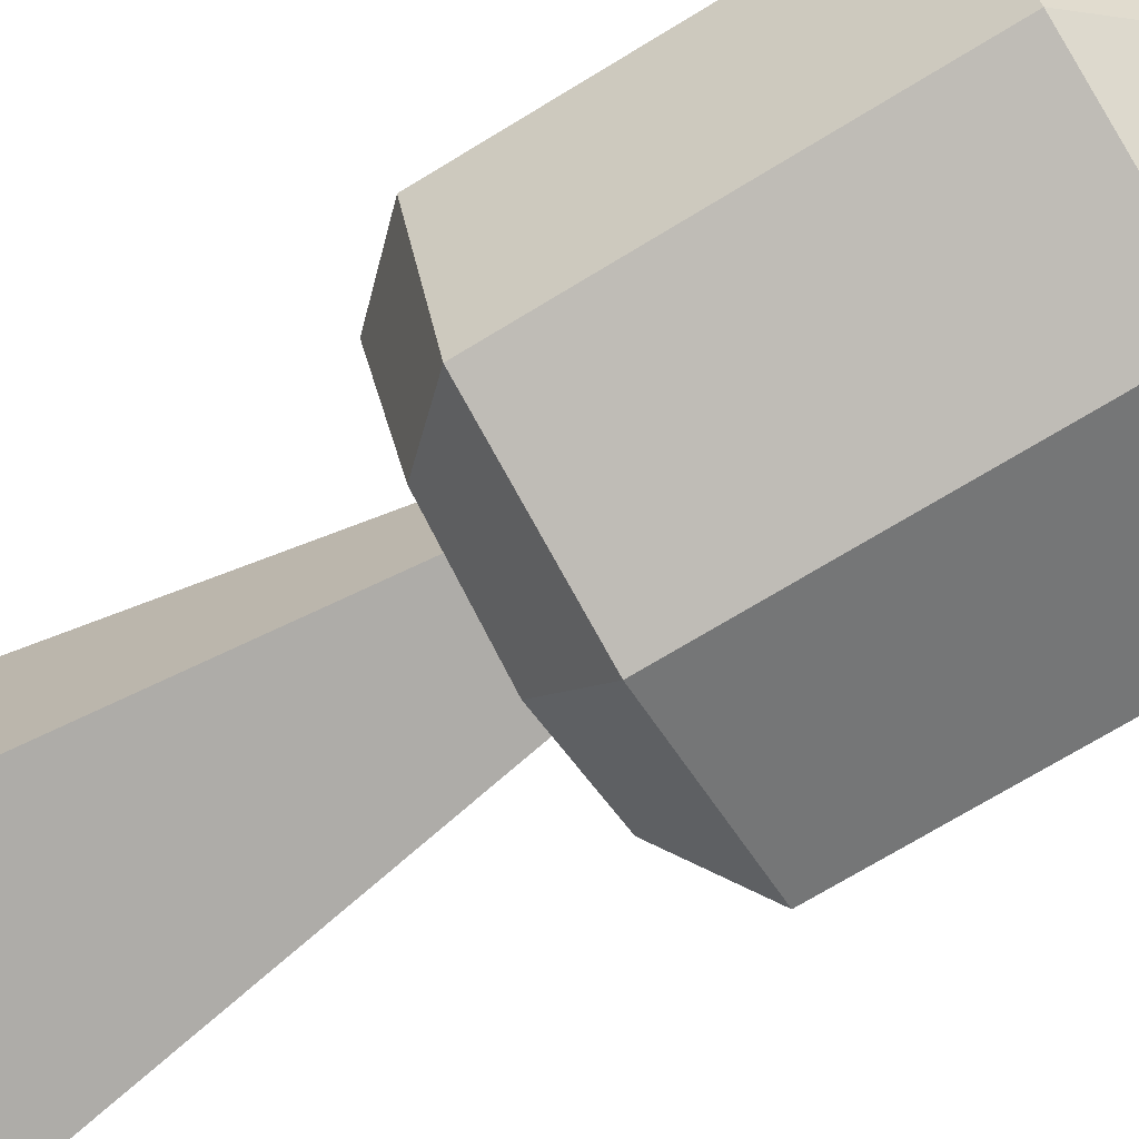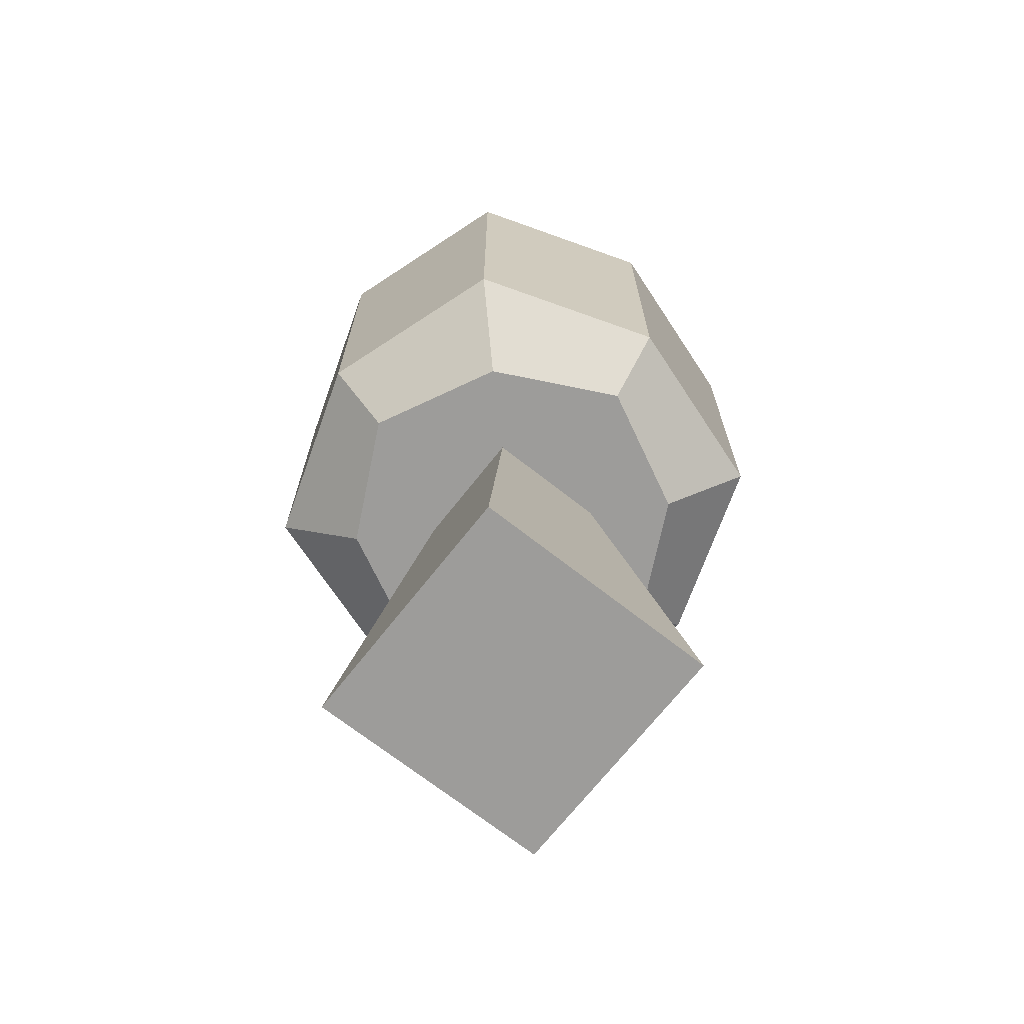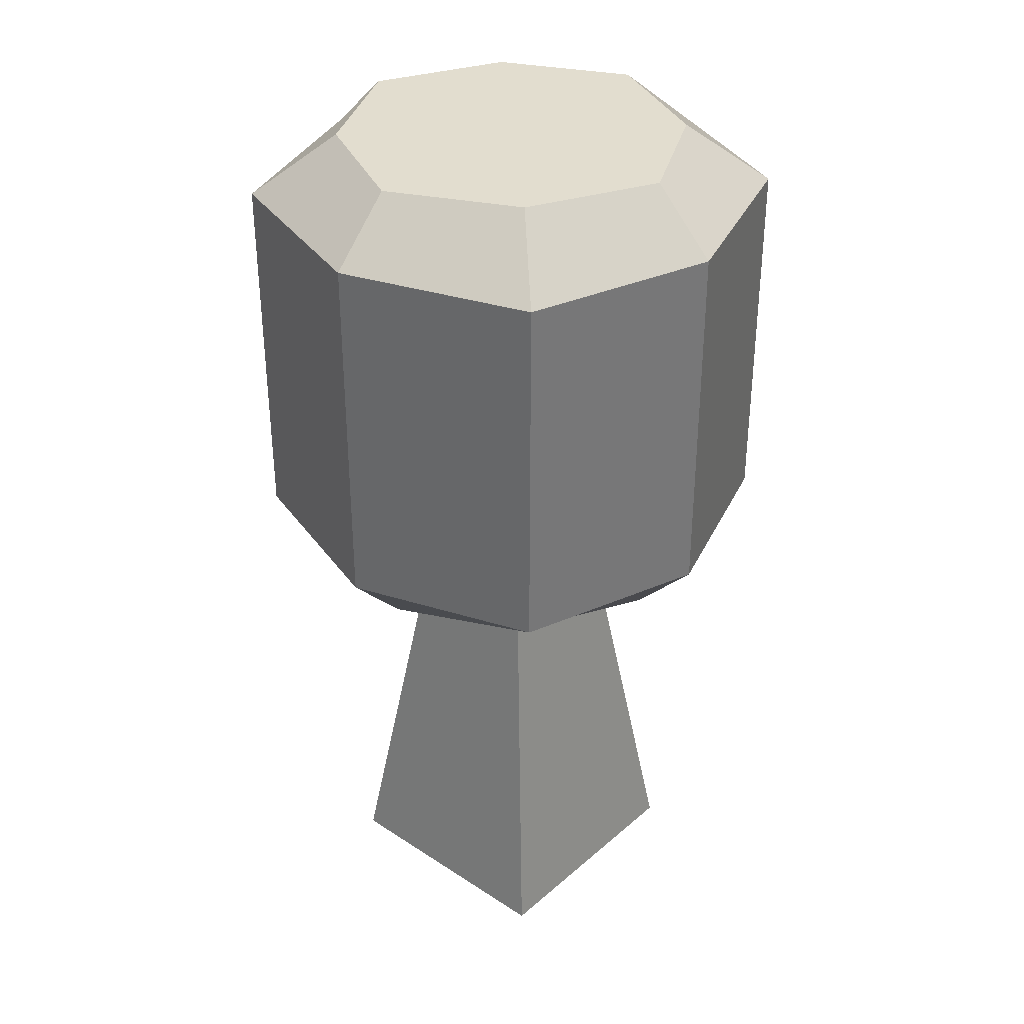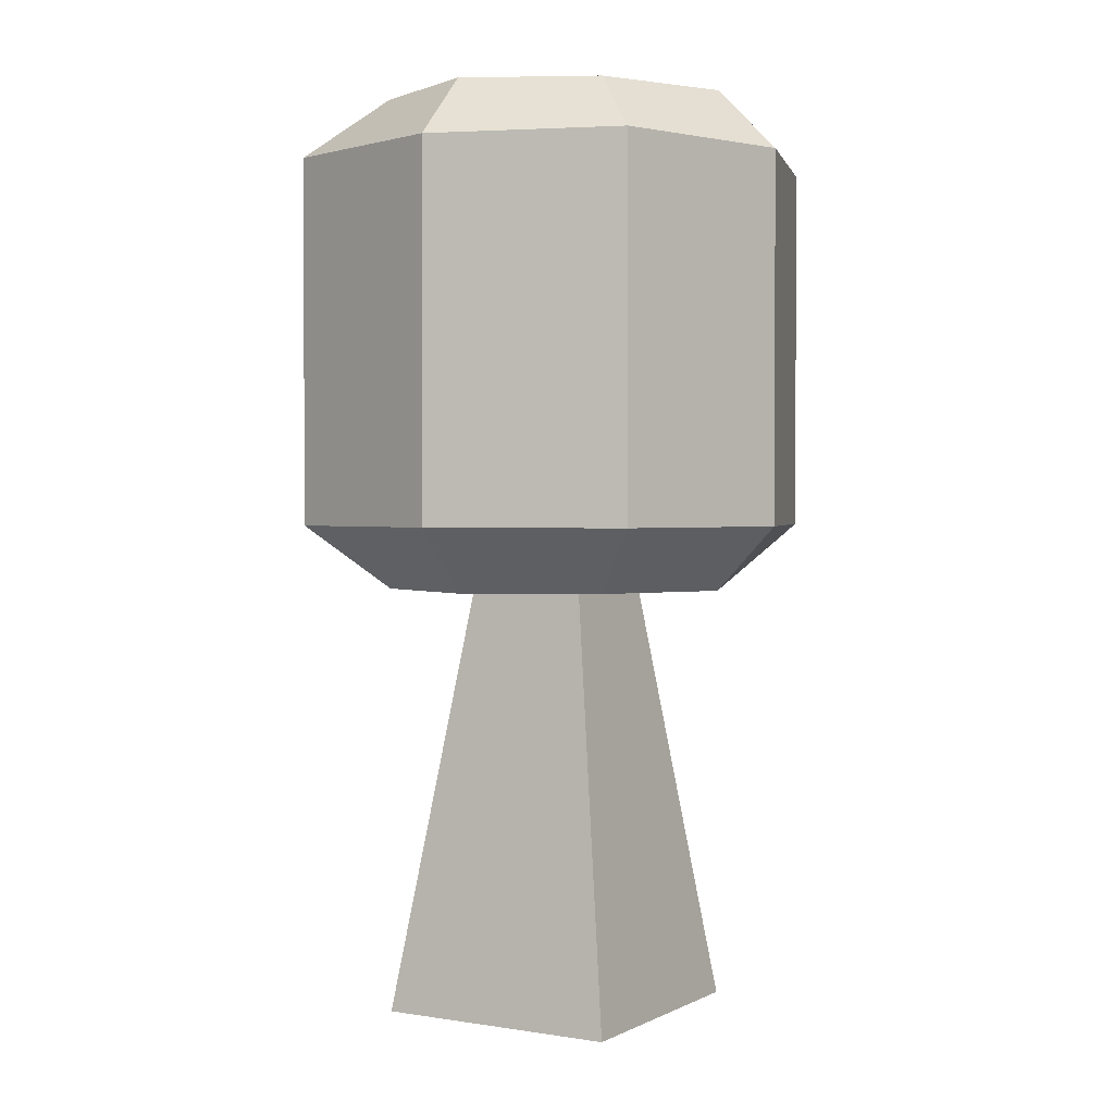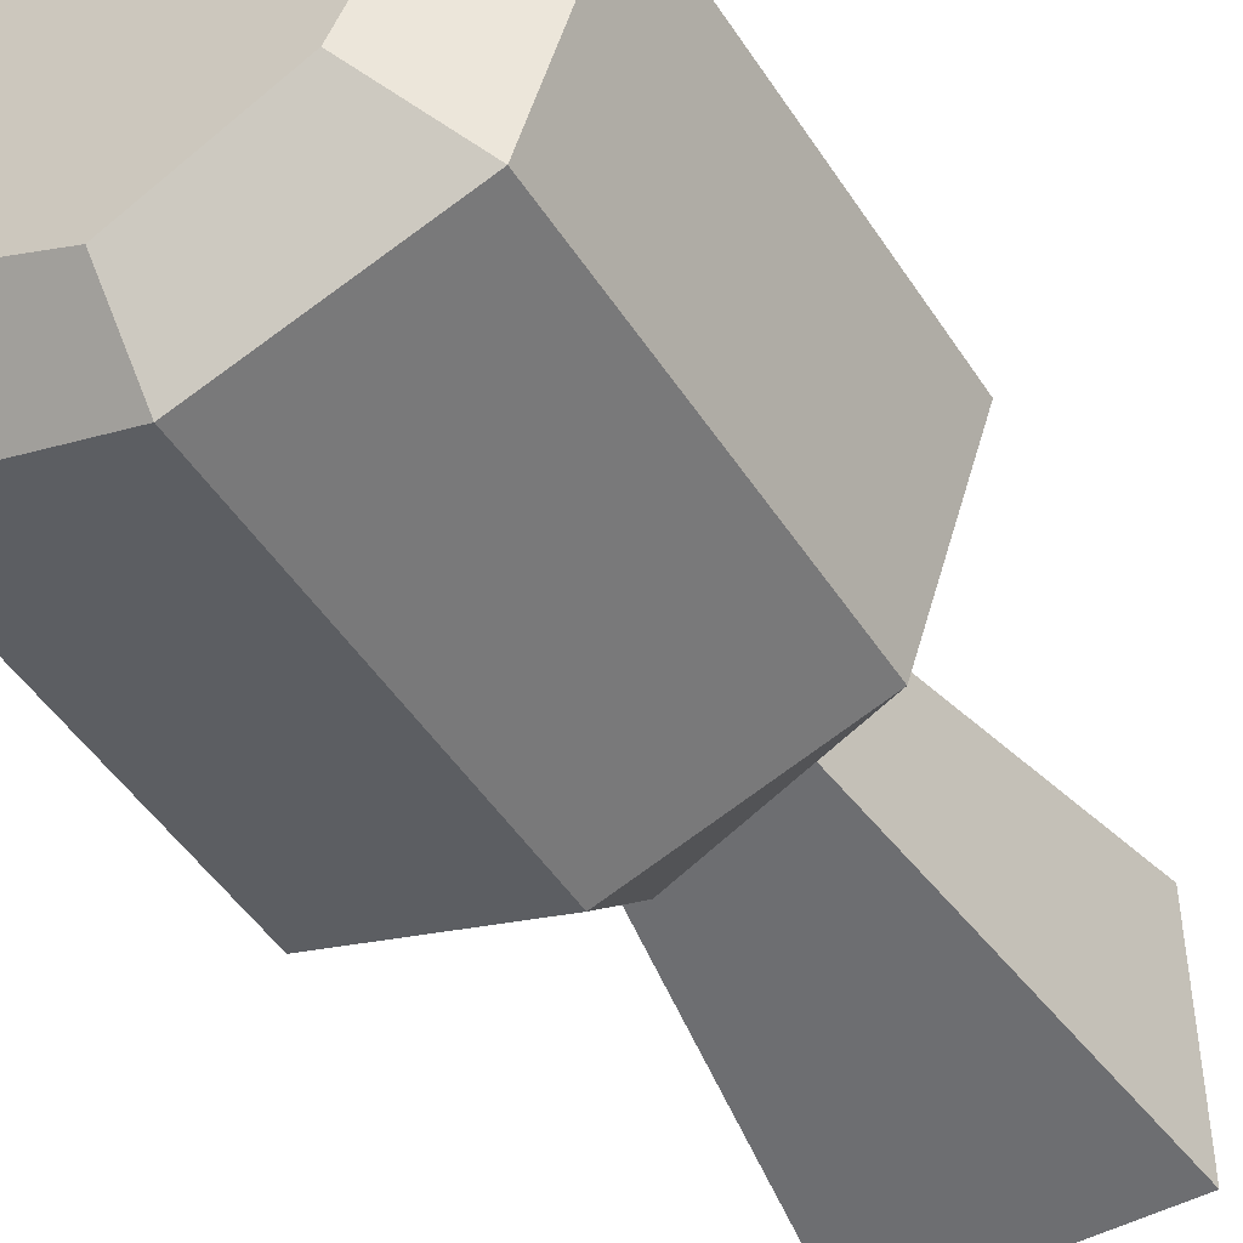
<metadata>
{"format":"obj","ext":"obj","renderer":"f3d","projection":"perspective","resolution":1024,"background":"white","views":[{"elev":-72.2,"azim":121.3,"up":"+Z"},{"elev":-70.0,"azim":141.8,"up":"+Y"},{"elev":34.8,"azim":41.2,"up":"+Y"},{"elev":1.6,"azim":-59.3,"up":"+Y"},{"elev":-47.9,"azim":-148.7,"up":"+Z"}]}
</metadata>
<code>
o tree_small_Cube.021
v 24.5 0.3 -3.1
v 24.1 0.3 -3.1
v 24.5 0.3 -2.7
v 24.1 0.3 -2.7
v 24.4 1 -3
v 24.2 1 -3
v 24.4 1 -2.8
v 24.2 1 -2.8
v 24.3 1 -2.8
v 24.3 1 -3
v 24.3 0.3 -2.7
v 24.3 0.3 -3.1
v 24.5 1 -3.1
v 24.1 1 -3.1
v 24.5 1 -2.7
v 24.1 1 -2.7
v 24 1.7 -3.2
v 24.6 1.7 -2.6
v 24 1.7 -2.6
v 24.3 1 -3.2
v 24.3 1 -2.6
v 24.3 1.7 -3.3
v 24.1 0.3 -2.9
v 24.5 0.3 -2.9
v 24.2 1 -2.9
v 24.4 1 -2.9
v 24 1 -2.9
v 24.6 1 -2.9
v 23.9 1.7 -2.9
v 24.3 0.3 -2.9
v 24.6 1.5 -2.6
v 24 1.5 -2.6
v 24 1.5 -3.2
v 24.6 1.5 -3.2
v 24.3 1.5 -3.3
v 24.3 1.5 -2.5
v 23.9 1.5 -2.9
v 24.7 1.5 -2.9
v 24.6 1.7 -3.2
v 24.3 1.7 -2.5
v 24.7 1.7 -2.9
v 24.1 1.8 -3.1
v 24.5 1.8 -2.7
v 24.1 1.8 -2.7
v 24 1.8 -2.9
v 24.3 1.8 -2.9
v 24.5 1.8 -3.1
v 24.3 1.8 -3.2
v 24.3 1.8 -2.6
v 24.6 1.8 -2.9
v 24 1.104 -2.6
v 24.6 1.104 -3.2
v 24.6 1.104 -2.6
v 24 1.104 -3.2
v 24.3 1.104 -3.3
v 24.3 1.104 -2.5
v 23.9 1.104 -2.9
v 24.7 1.104 -2.9
f 30 11 4 23
f 34 35 22 39
f 12 2 6 10
f 24 1 5 26
f 23 4 8 25
f 11 3 7 9
f 25 8 16 27
f 26 5 13 28
f 10 6 14 20
f 9 7 15 21
f 36 31 18 40
f 41 50 43 18
f 35 33 17 22
f 38 34 39 41
f 37 32 19 29
f 29 19 44 45
f 32 36 40 19
f 8 9 21 16
f 5 10 20 13
f 4 11 9 8
f 1 12 10 5
f 24 3 11 30
f 1 24 30 12
f 33 37 29 17
f 31 38 41 18
f 39 22 48 47
f 7 26 28 15
f 6 25 27 14
f 2 23 25 6
f 3 24 26 7
f 12 30 23 2
f 53 58 38 31
f 54 57 37 33
f 51 56 36 32
f 57 51 32 37
f 58 52 34 38
f 55 54 33 35
f 56 53 31 36
f 52 55 35 34
f 41 39 47 50
f 19 40 49 44
f 40 18 43 49
f 17 29 45 42
f 46 45 44 49
f 50 46 49 43
f 47 48 46 50
f 48 42 45 46
f 22 17 42 48
f 13 20 55 52
f 21 15 53 56
f 20 14 54 55
f 28 13 52 58
f 27 16 51 57
f 16 21 56 51
f 14 27 57 54
f 15 28 58 53

</code>
